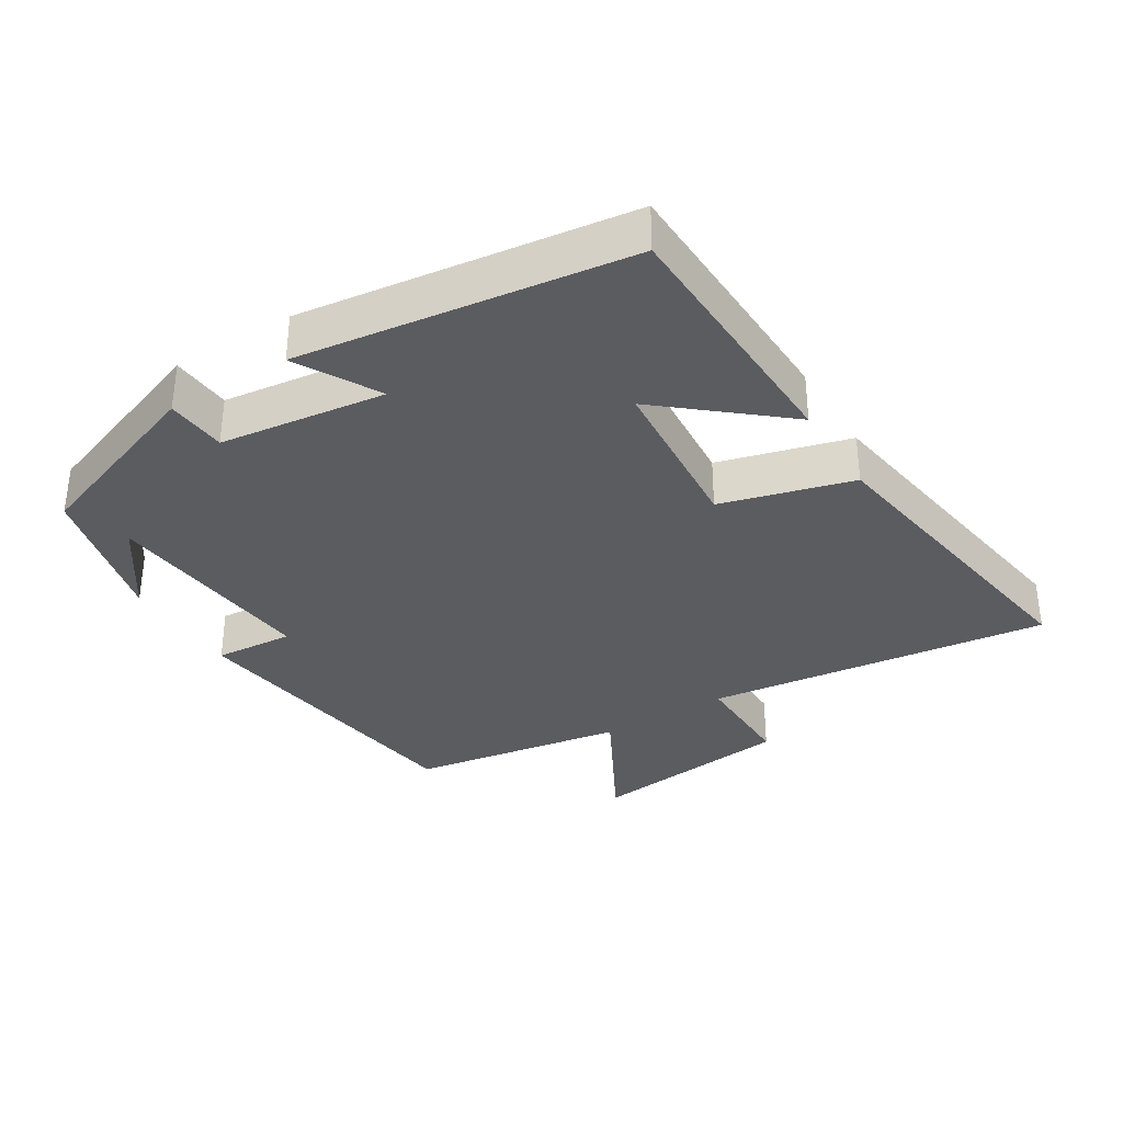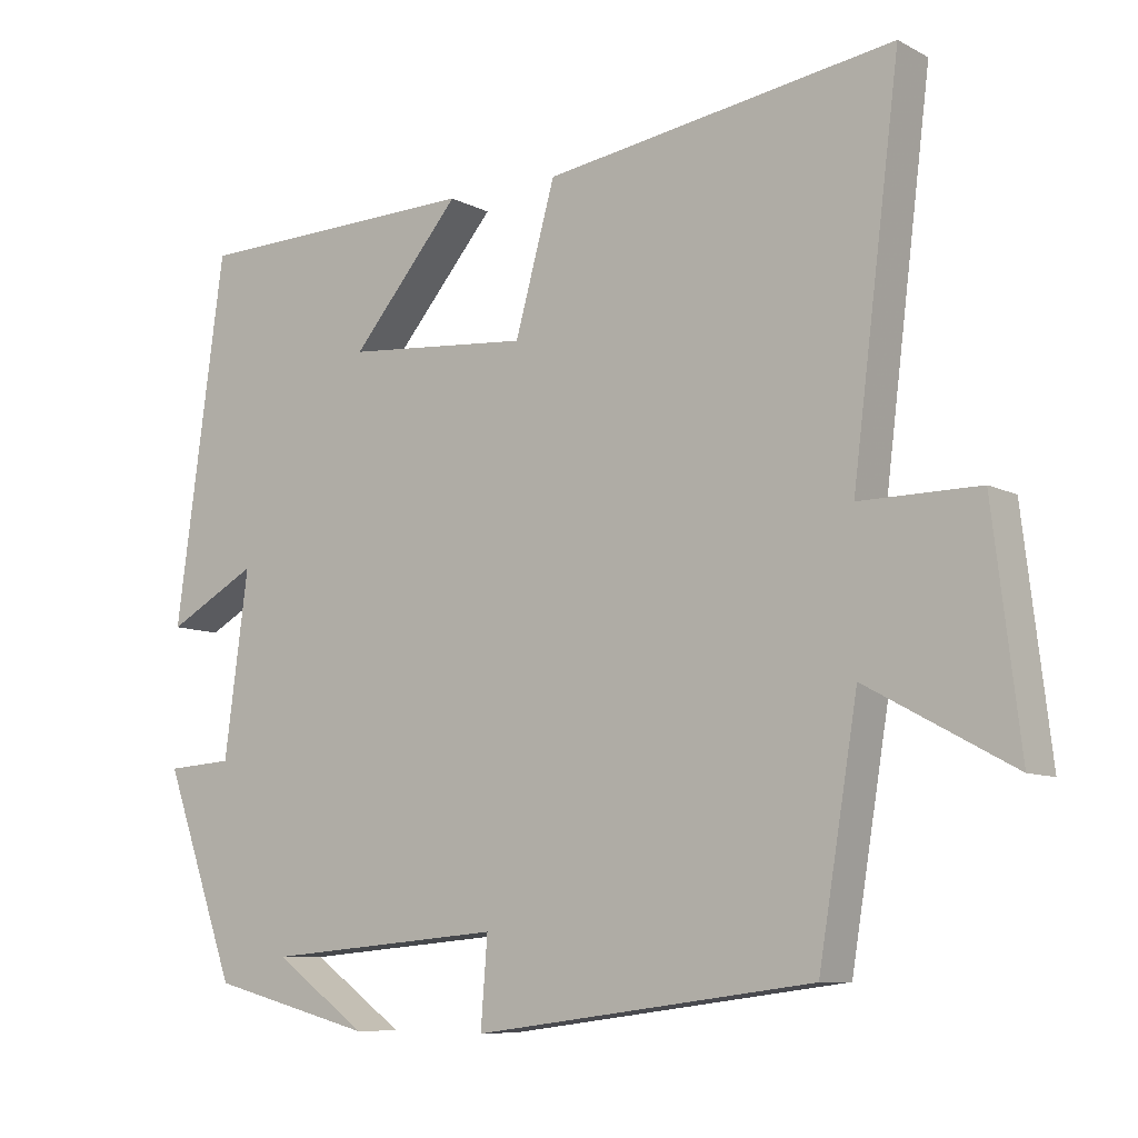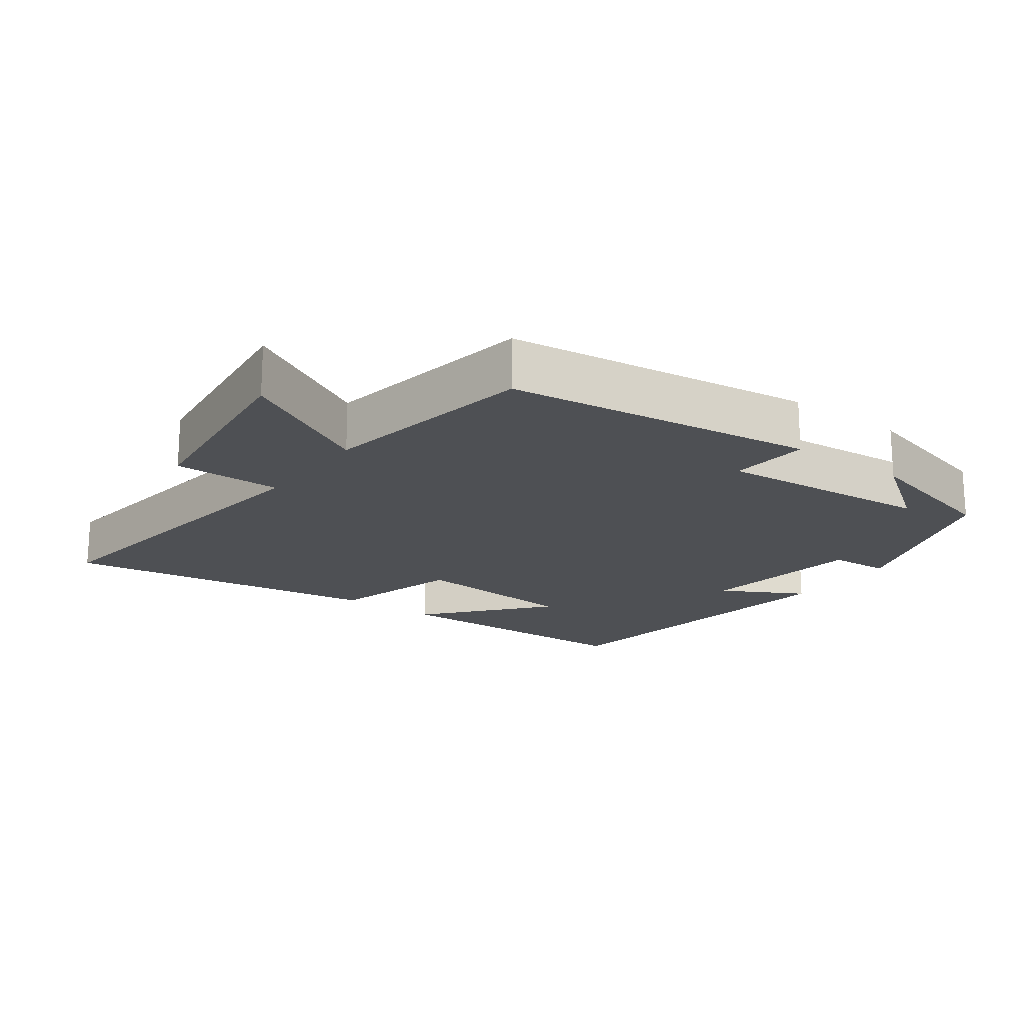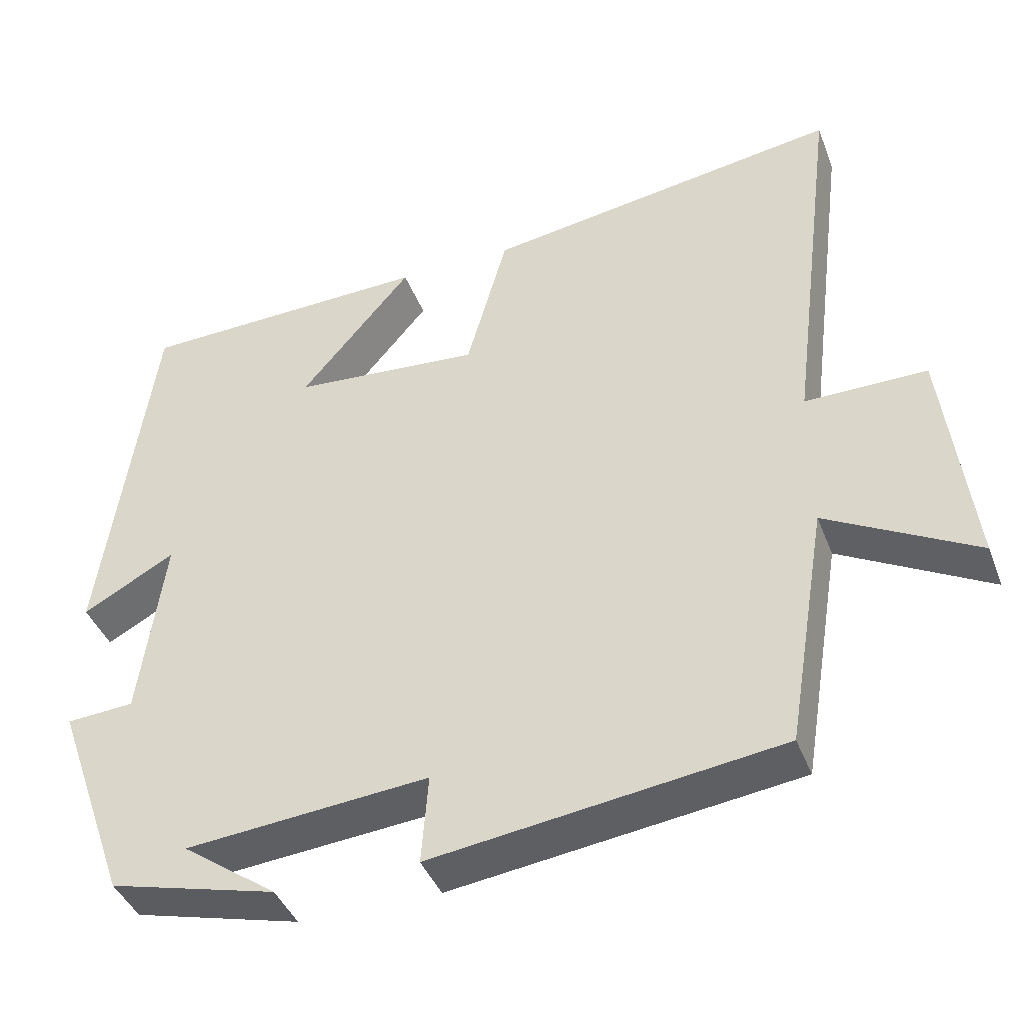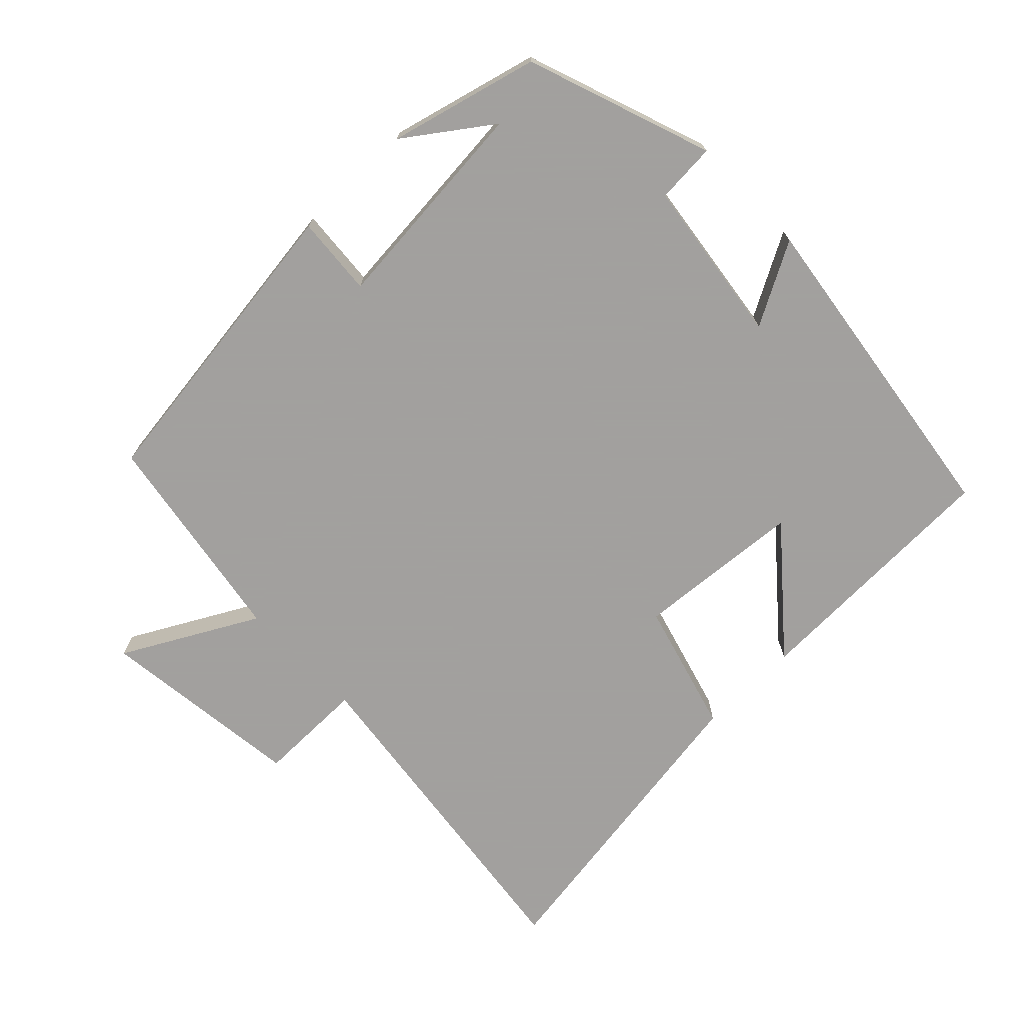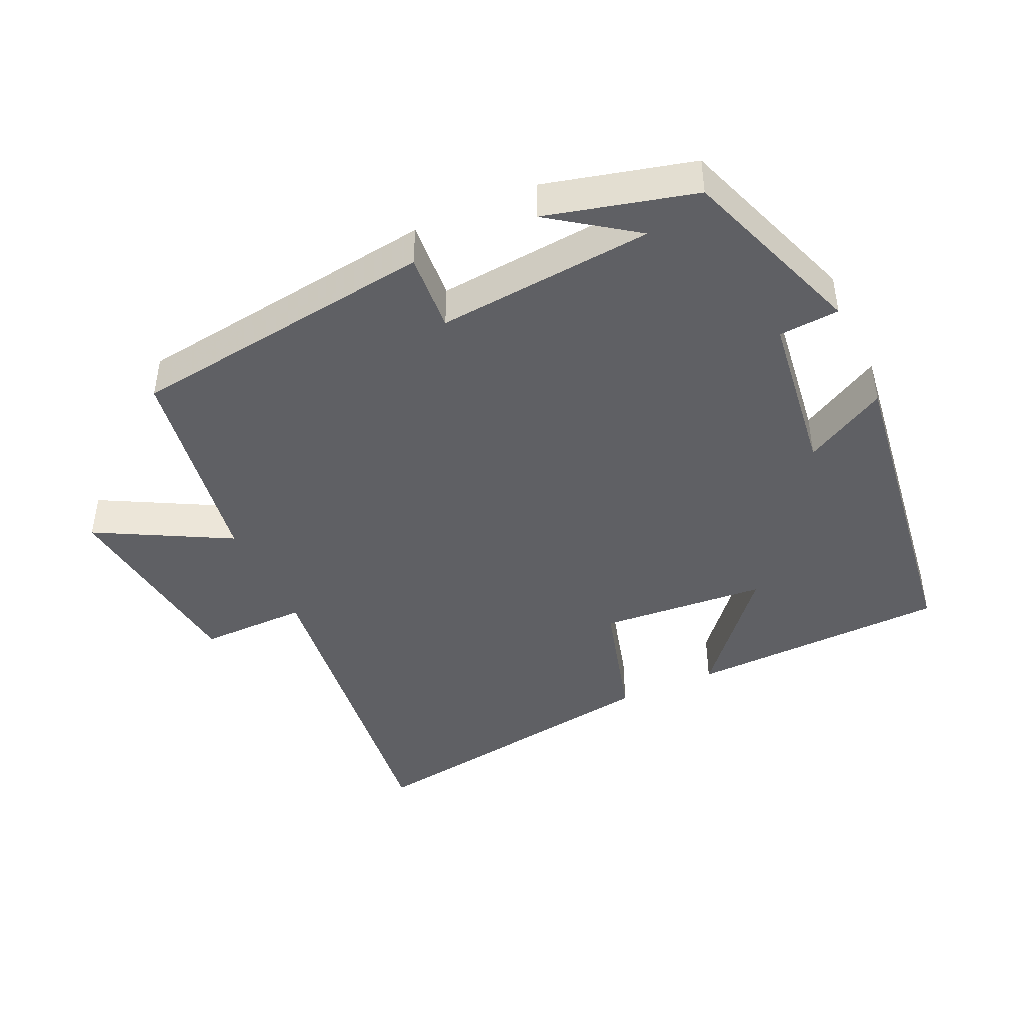
<metadata>
{"format":"obj","ext":"obj","renderer":"f3d","projection":"perspective","resolution":1024,"background":"white","views":[{"elev":-34.2,"azim":-58.1,"up":"+Y"},{"elev":-8.5,"azim":36.0,"up":"+Z"},{"elev":-18.8,"azim":143.6,"up":"+Y"},{"elev":-41.4,"azim":20.1,"up":"+Z"},{"elev":-71.9,"azim":-136.0,"up":"+Y"},{"elev":-43.7,"azim":-155.2,"up":"+Y"}]}
</metadata>
<code>
v 0.448 0.07 -0.44
v -0.003 0.07 -0.5
v 0.006 0.07 -0.384
v -0.31 0.07 -0.412
v -0.187 0.07 -0.5
v -0.404 0.07 -0.444
v -0.5 0.07 -0.174
v -0.412 0.07 -0.168
v -0.38 0.07 0.074
v -0.5 0.07 0.008
v -0.434 0.07 0.489
v -0.053 0.07 0.5
v -0.198 0.07 0.329
v 0.046 0.07 0.309
v 0.099 0.07 0.5
v 0.563 0.07 0.571
v 0.5 0.07 0.069
v 0.658 0.07 0.07
v 0.694 0.07 -0.23
v 0.5 0.07 -0.125
v 0.448 0 -0.44
v -0.003 0 -0.5
v 0.006 0 -0.384
v -0.31 0 -0.412
v -0.187 0 -0.5
v -0.404 0 -0.444
v -0.5 0 -0.174
v -0.412 0 -0.168
v -0.38 0 0.074
v -0.5 0 0.008
v -0.434 0 0.489
v -0.053 0 0.5
v -0.198 0 0.329
v 0.046 0 0.309
v 0.099 0 0.5
v 0.563 0 0.571
v 0.5 0 0.069
v 0.658 0 0.07
v 0.694 0 -0.23
v 0.5 0 -0.125
f 17 18 19 20
f 1 2 3
f 20 1 3
f 17 20 3
f 16 17 3
f 15 16 3
f 14 15 3
f 13 14 3 4
f 10 11 12 13
f 9 10 13
f 8 9 13 4
f 7 8 4
f 6 7 4
f 4 5 6
f 40 39 38 37
f 23 22 21
f 23 21 40
f 23 40 37
f 23 37 36
f 23 36 35
f 23 35 34
f 24 23 34 33
f 33 32 31 30
f 33 30 29
f 24 33 29 28
f 24 28 27
f 24 27 26
f 26 25 24
f 1 21 22 2
f 2 22 23 3
f 3 23 24 4
f 4 24 25 5
f 5 25 26 6
f 6 26 27 7
f 7 27 28 8
f 8 28 29 9
f 9 29 30 10
f 10 30 31 11
f 11 31 32 12
f 12 32 33 13
f 13 33 34 14
f 14 34 35 15
f 15 35 36 16
f 16 36 37 17
f 17 37 38 18
f 18 38 39 19
f 19 39 40 20
f 20 40 21 1

</code>
